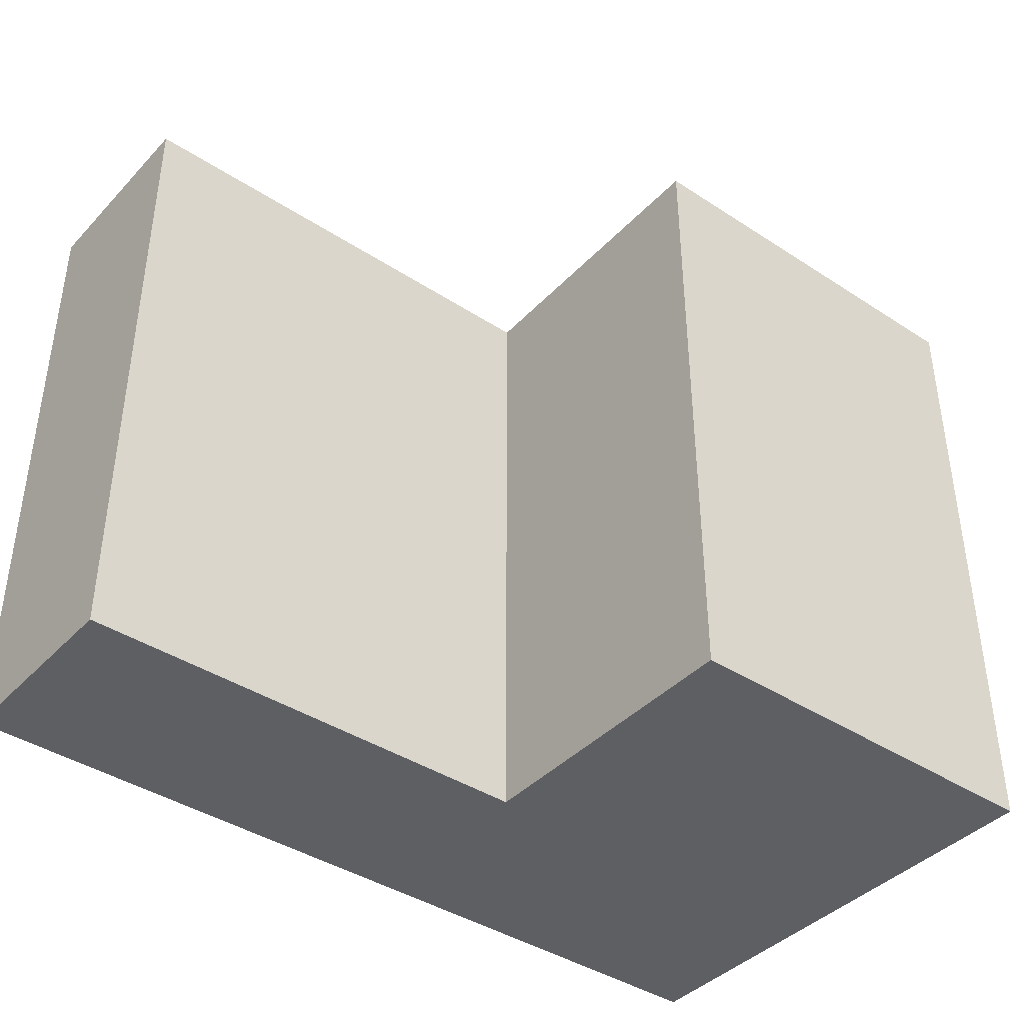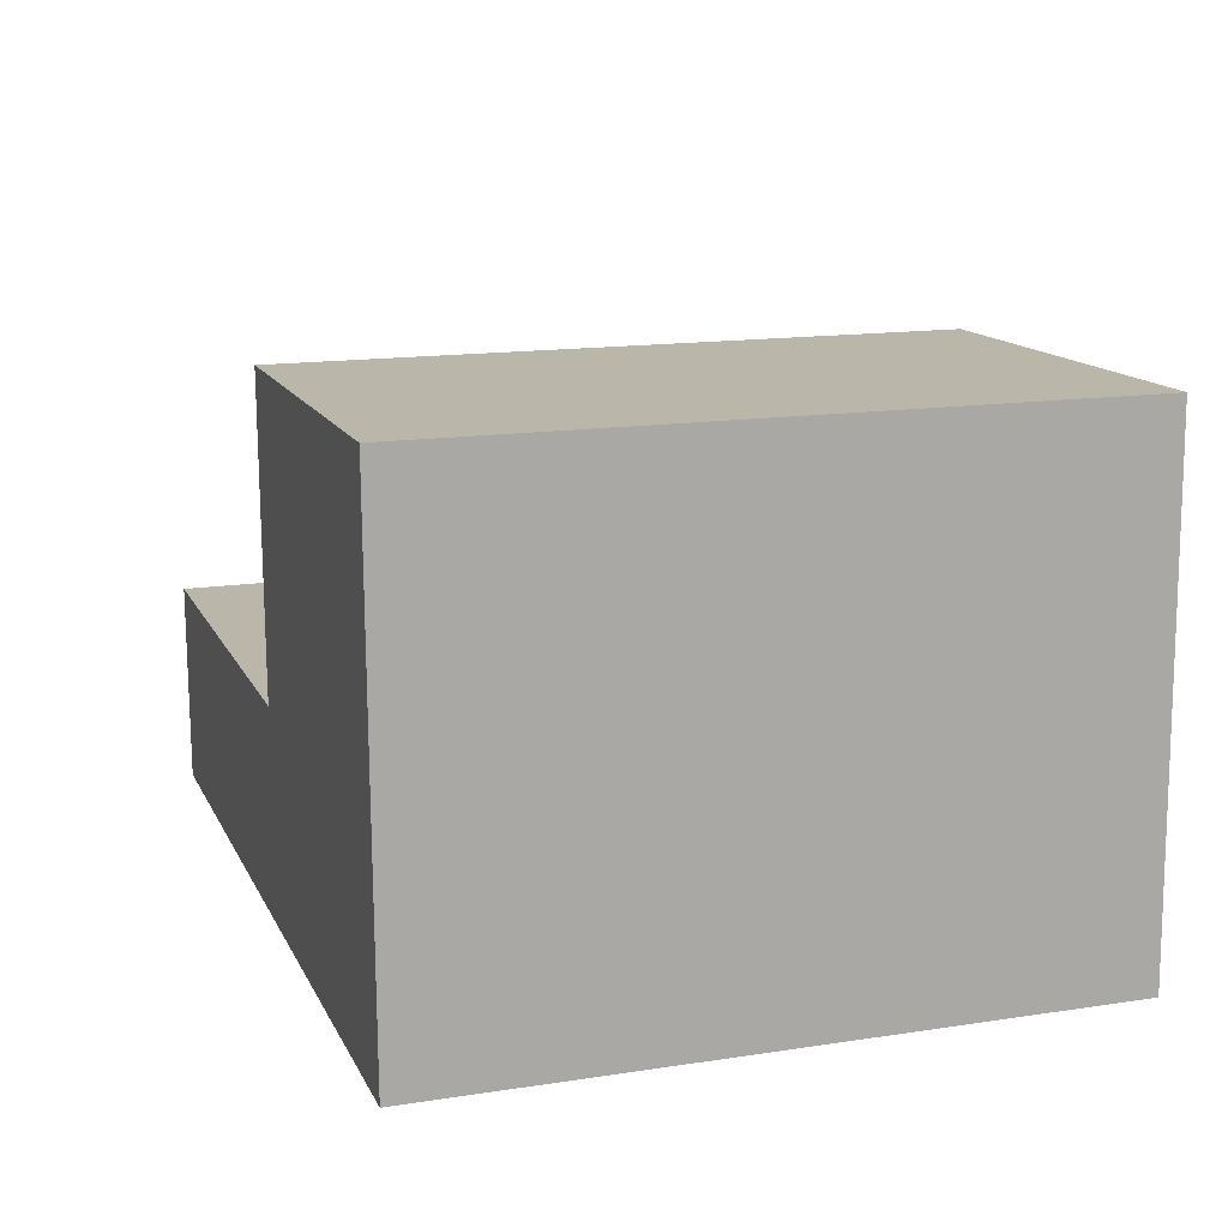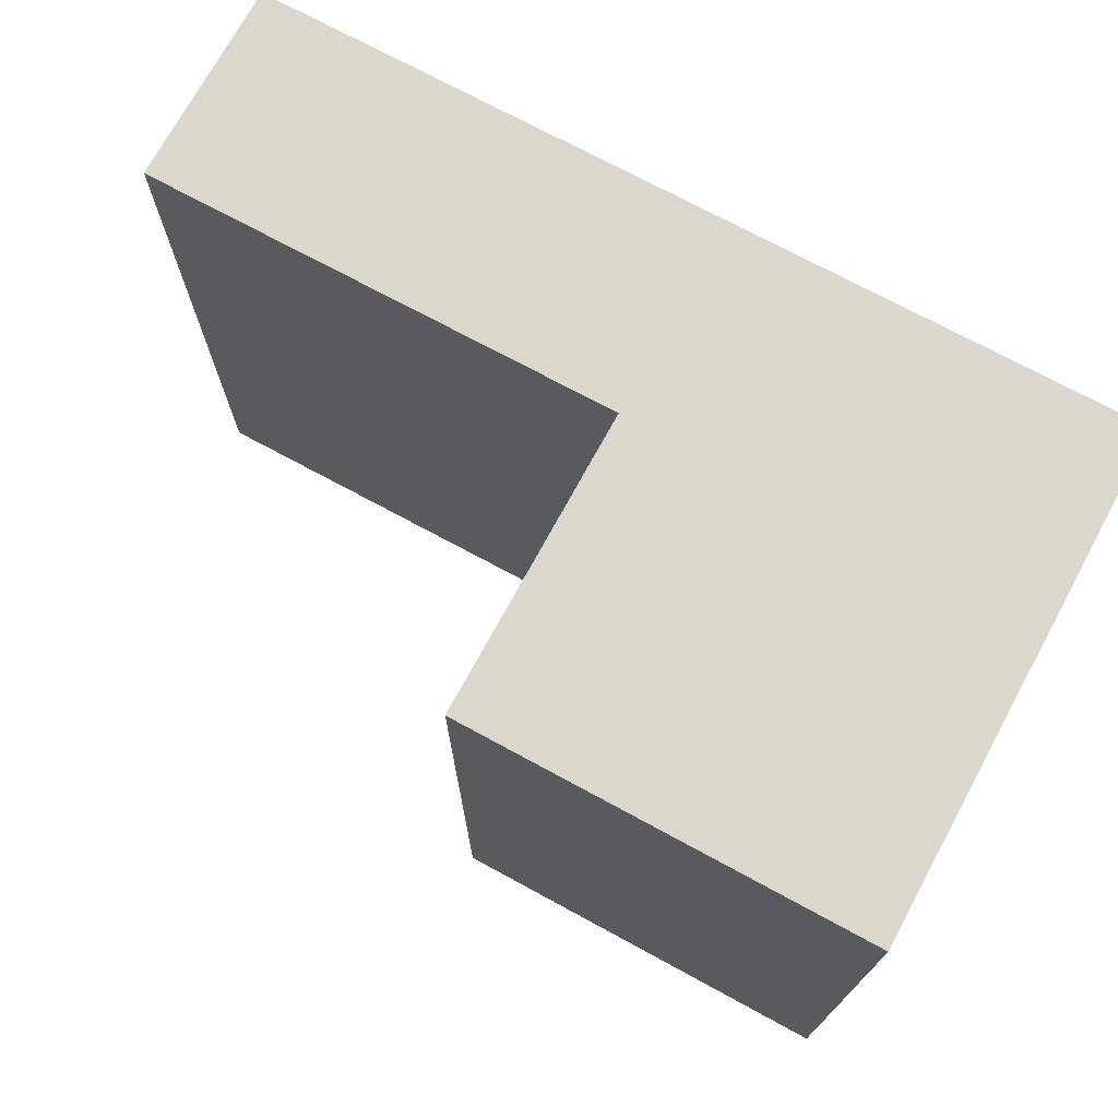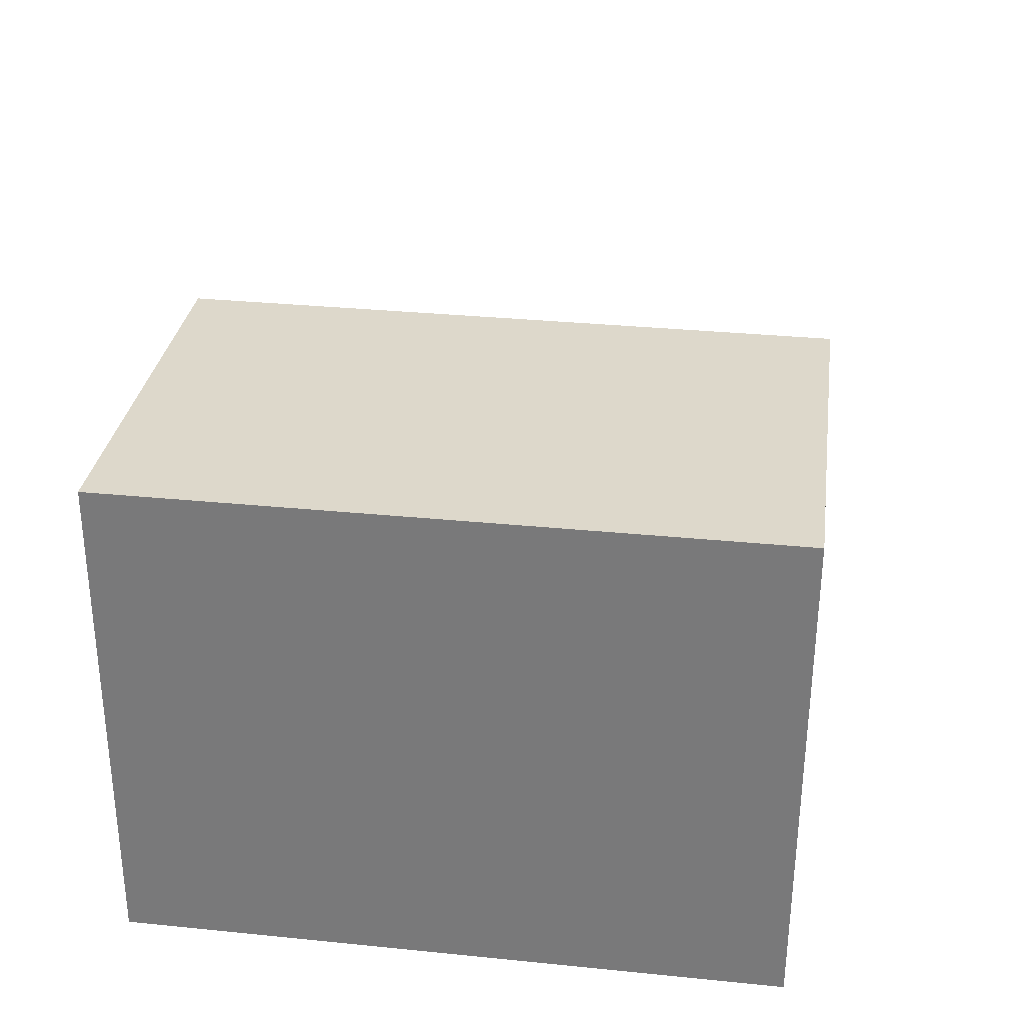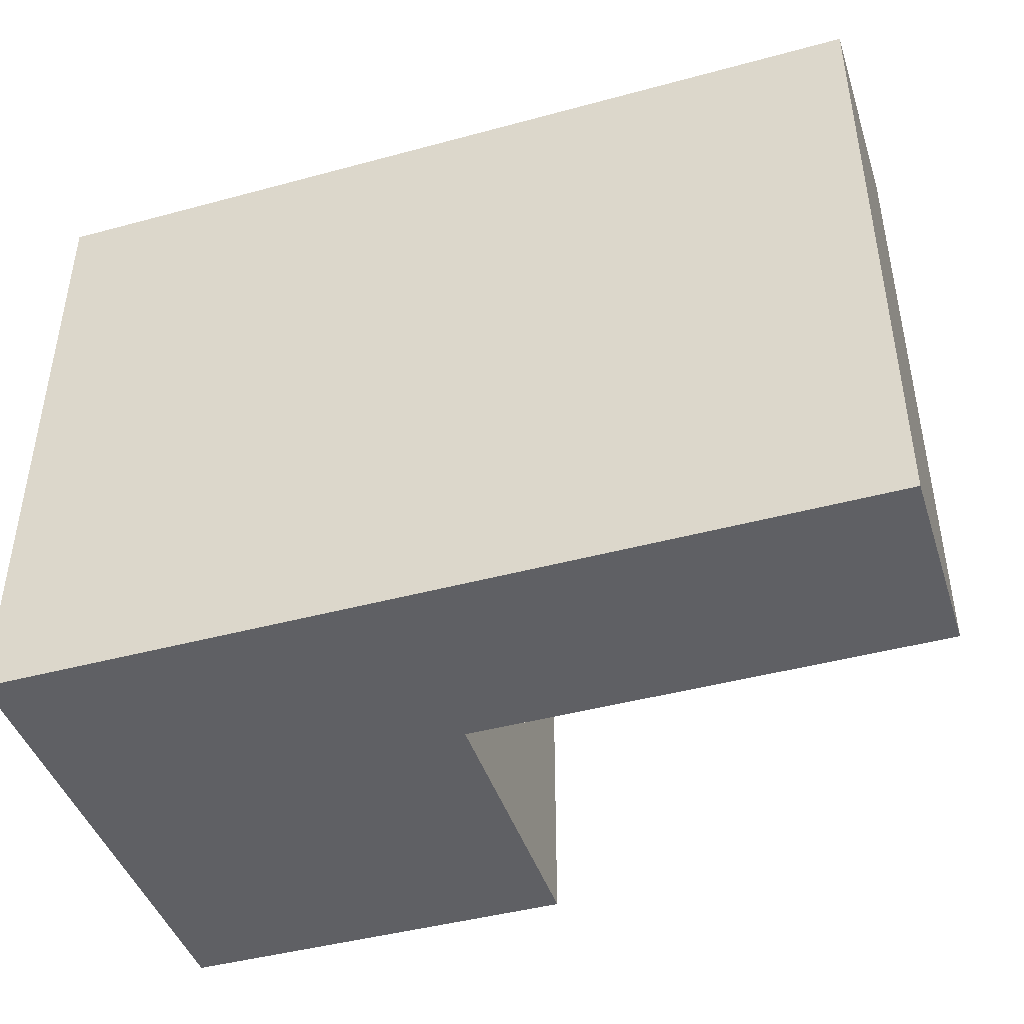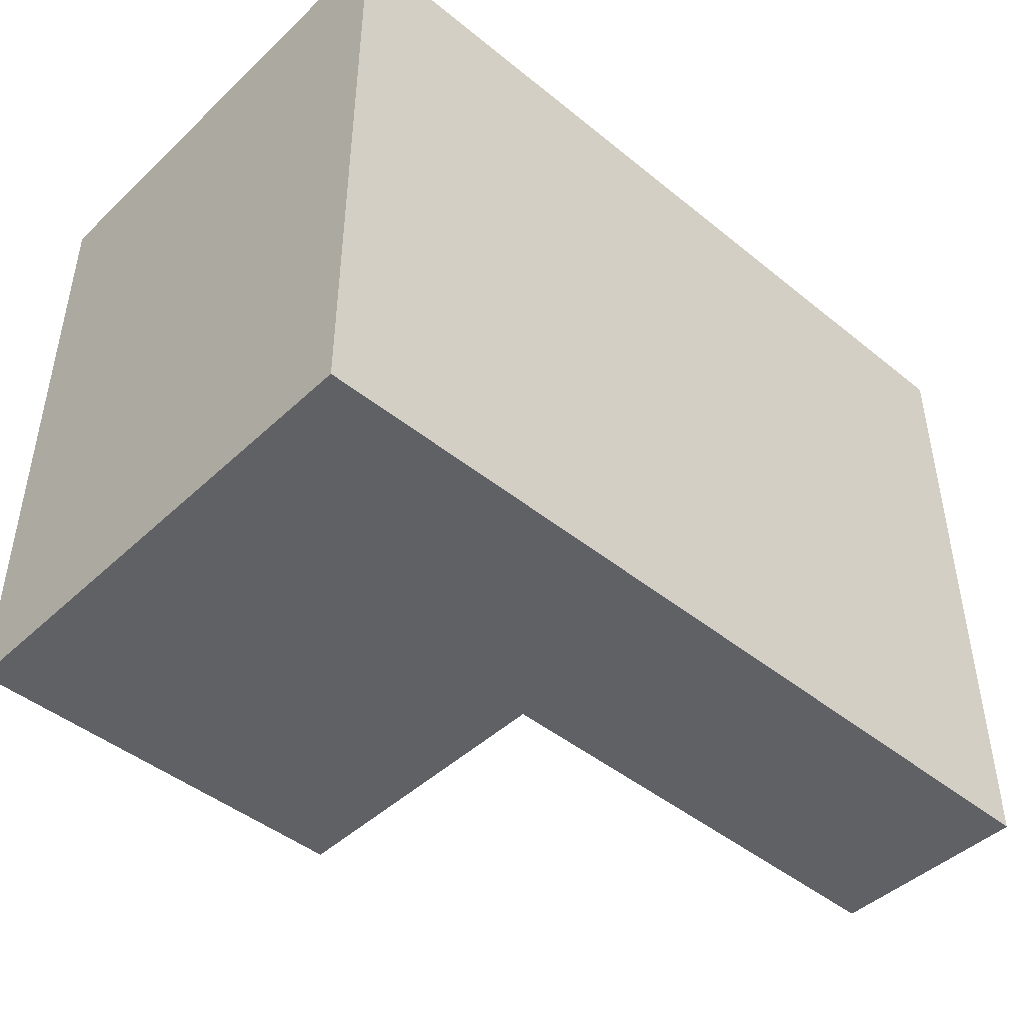
<metadata>
{"format":"obj","ext":"obj","renderer":"f3d","projection":"perspective","resolution":1024,"background":"white","views":[{"elev":-40.6,"azim":-39.7,"up":"+Y"},{"elev":14.9,"azim":71.8,"up":"+Z"},{"elev":72.8,"azim":27.4,"up":"+Y"},{"elev":32.2,"azim":98.0,"up":"+Z"},{"elev":-43.9,"azim":-163.4,"up":"+Y"},{"elev":-45.4,"azim":135.9,"up":"+Y"}]}
</metadata>
<code>
v  15.55 -6.315e-16 10.31
v  15.76 -1.77e-17 0.2891
v  29.01 -6.474e-16 10.57
v  15.9 3.976e-16 -6.494
v  29.37 3.825e-16 -6.246
v  0.1269 4.153e-16 -6.783
v  0 0 0
v  29.01 21.97 10.57
v  15.76 21.97 0.2884
v  15.55 21.97 10.31
v  0.1274 21.97 -6.784
v  0.0004676 21.97 -0.0006952
v  15.9 21.97 -6.494
v  29.37 21.97 -6.247
g defaultobject
f 1 2 3
f 3 4 5
f 4 3 2
f 4 2 6
f 6 2 7
f 8 9 10
f 9 11 12
f 11 9 13
f 13 9 8
f 13 8 14
f 5 13 14
f 13 5 11
f 11 5 6
f 6 5 4
f 10 2 1
f 2 10 9
f 3 10 1
f 10 3 8
f 5 8 3
f 8 5 14
f 12 6 7
f 6 12 11
f 2 12 7
f 12 2 9

</code>
